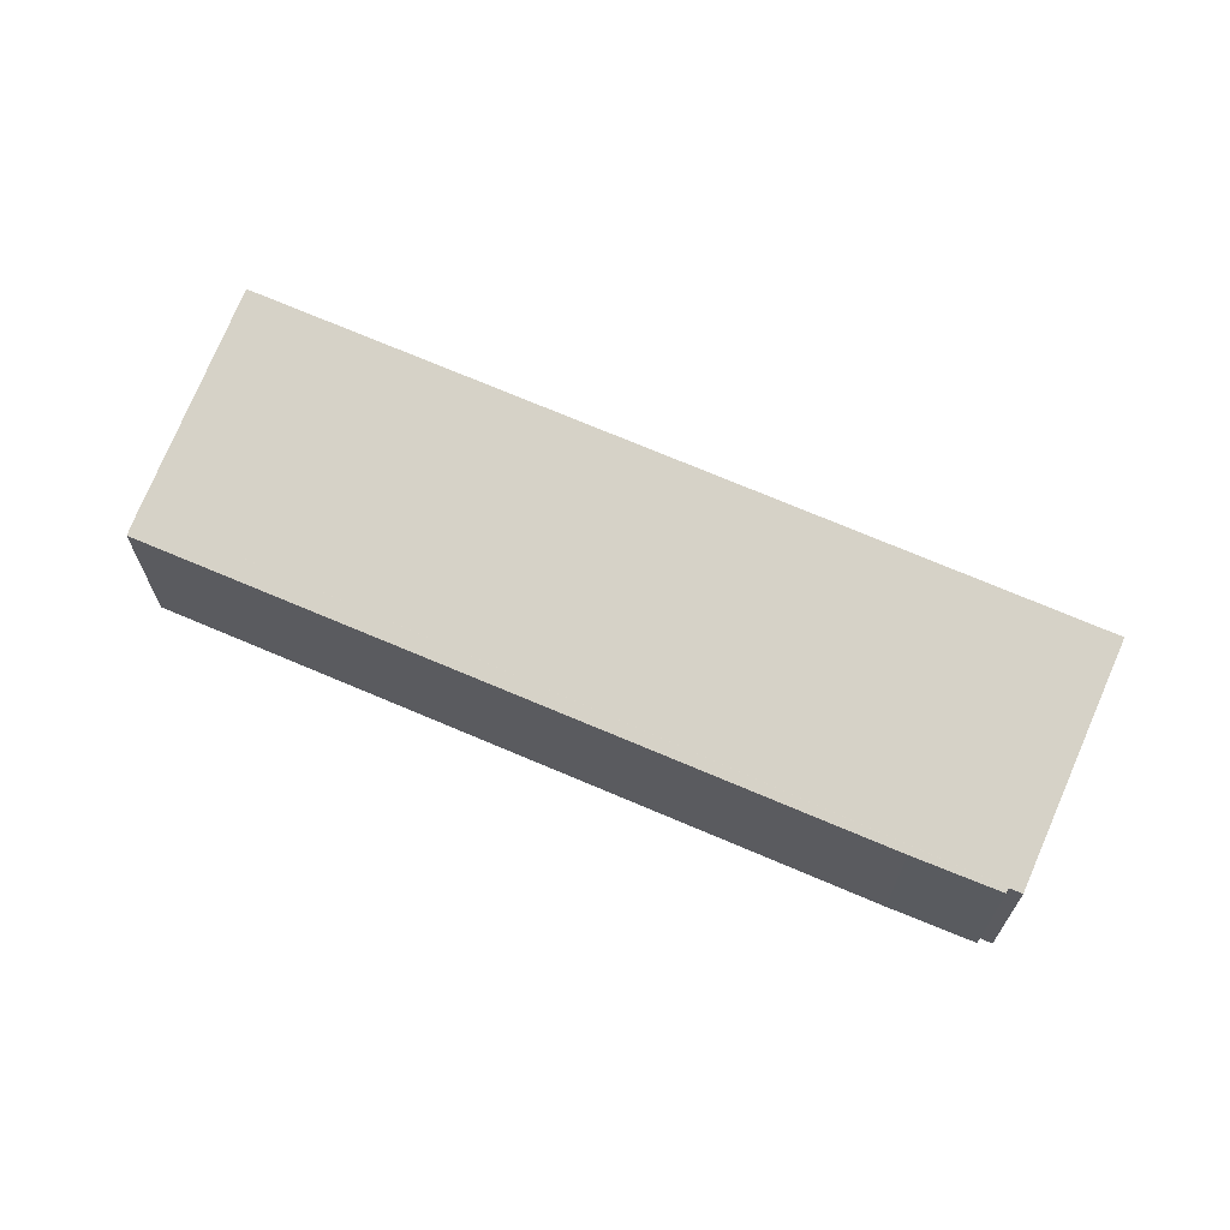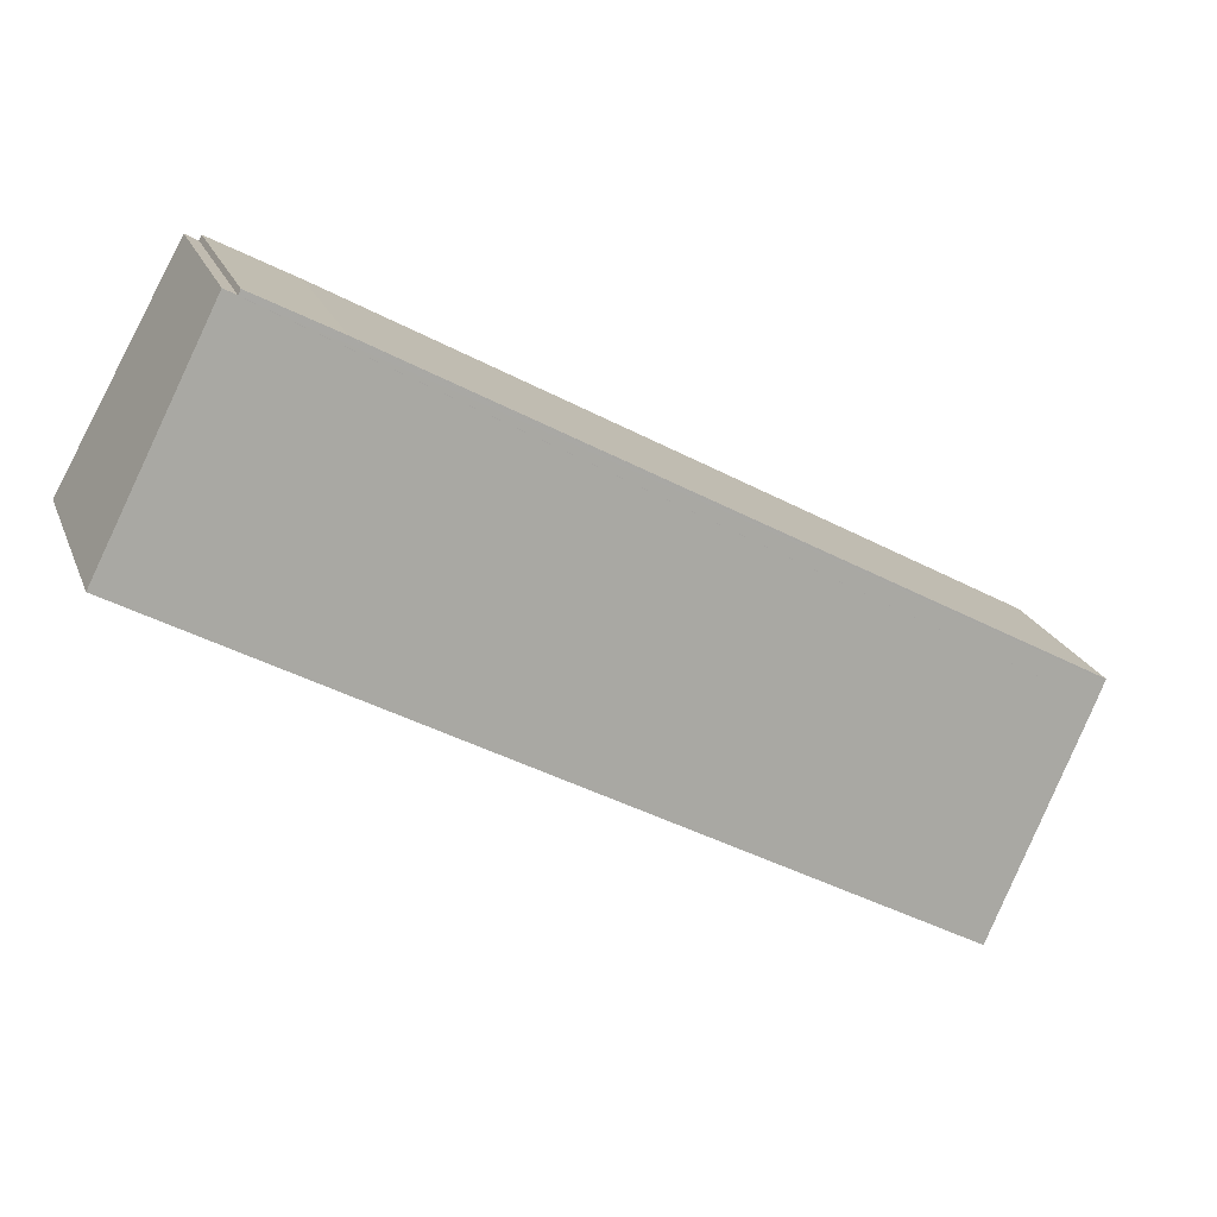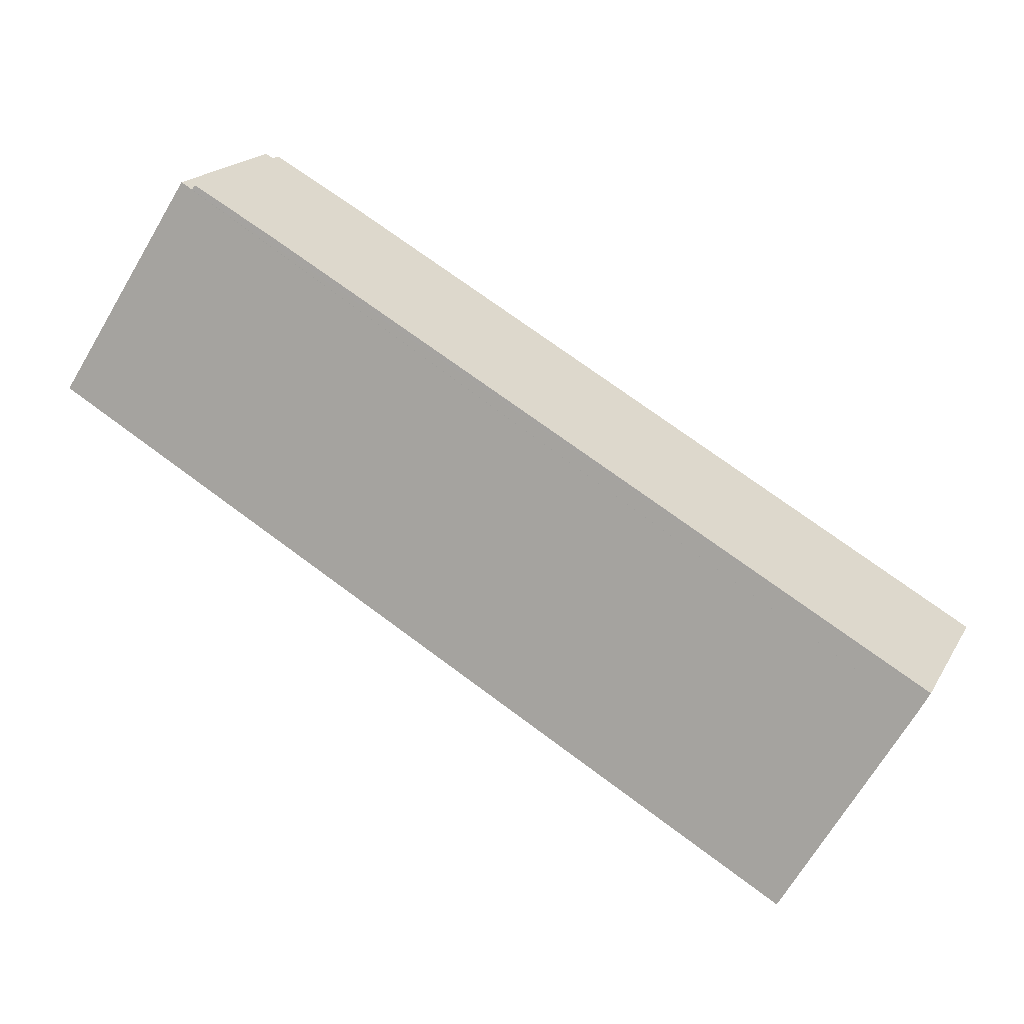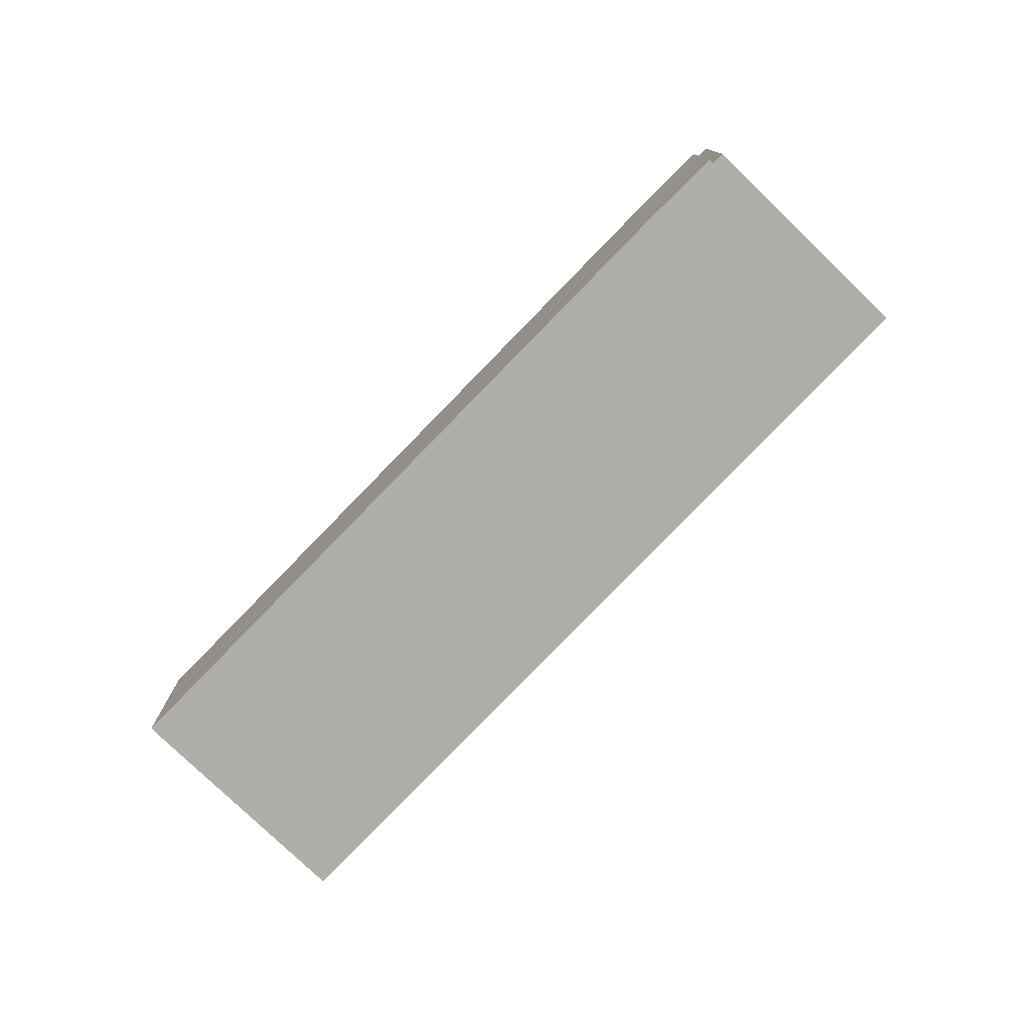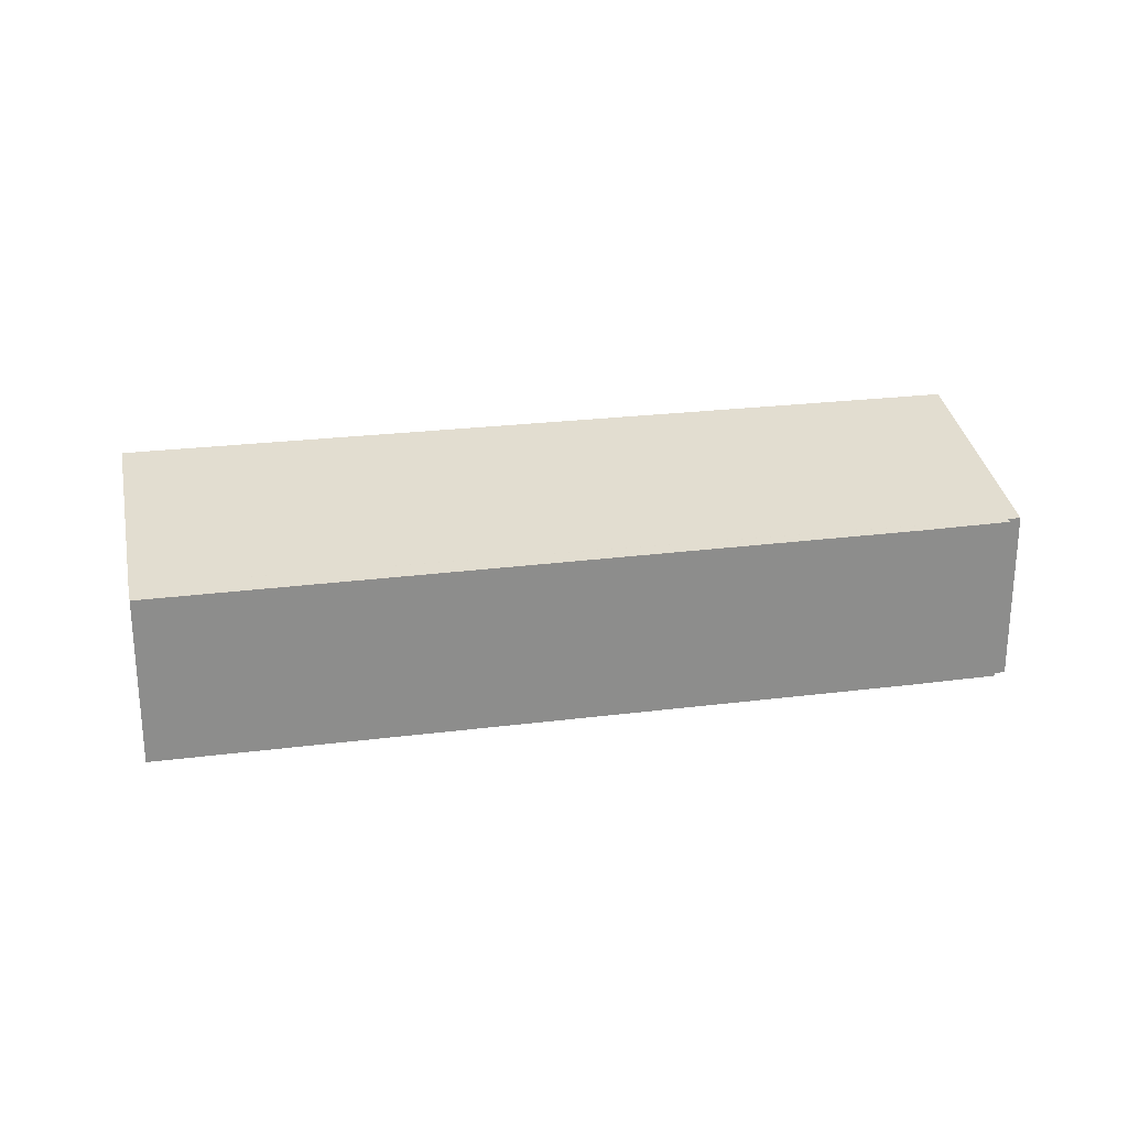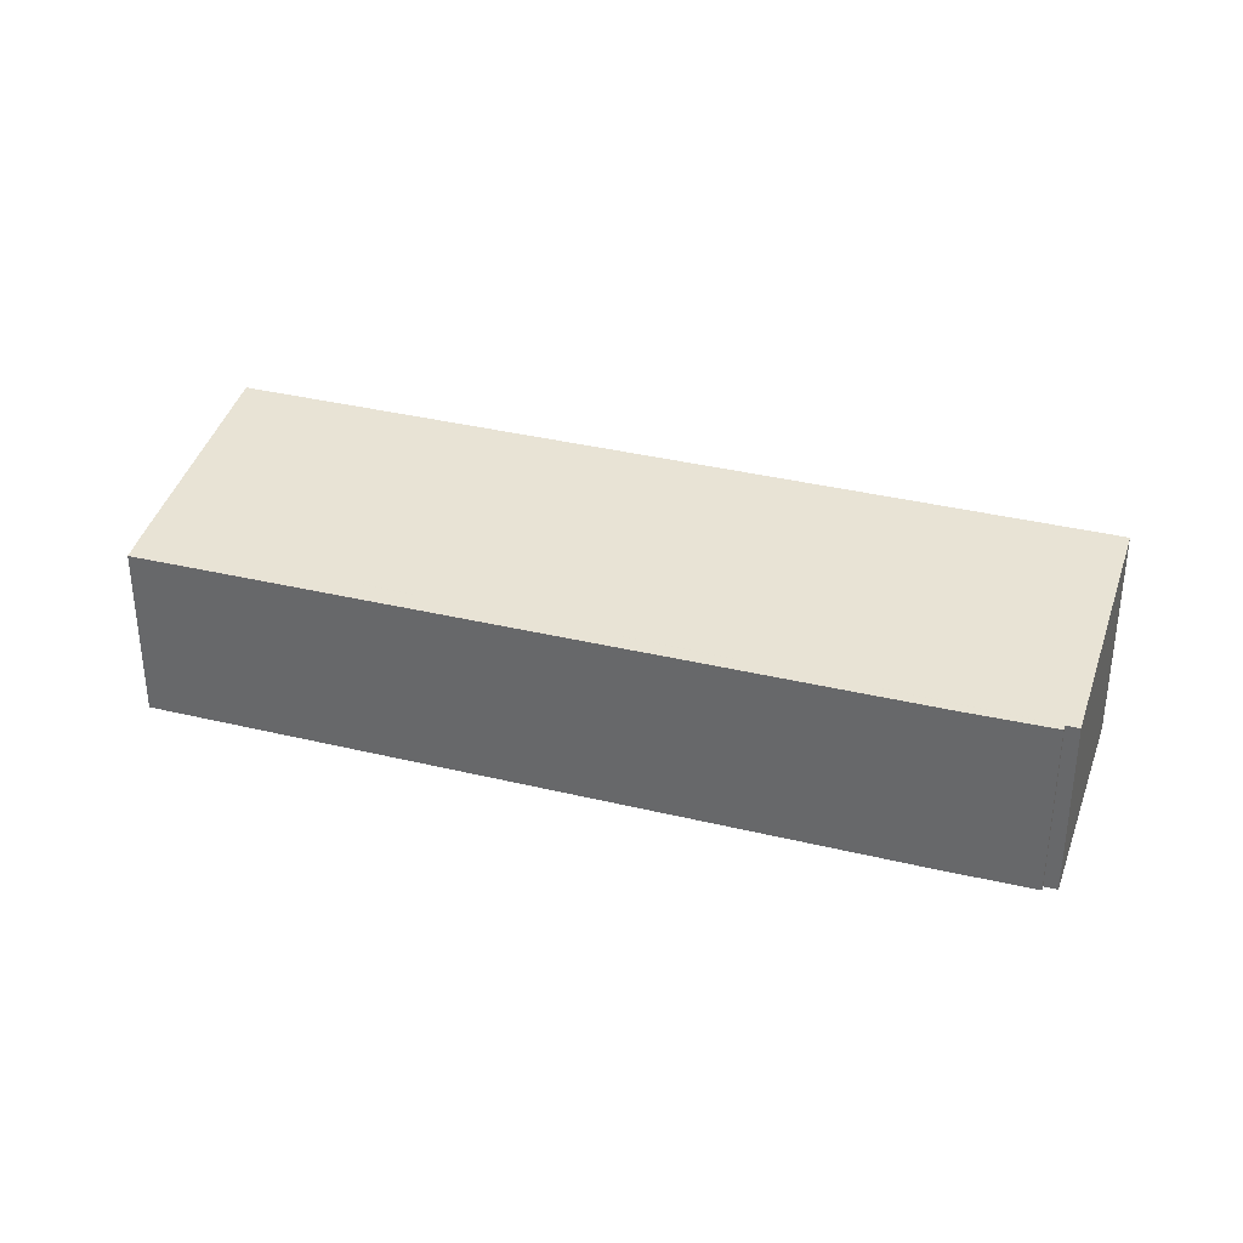
<metadata>
{"format":"obj","ext":"obj","renderer":"f3d","projection":"perspective","resolution":1024,"background":"white","views":[{"elev":67.8,"azim":-5.8,"up":"+Y"},{"elev":22.2,"azim":162.1,"up":"+Z"},{"elev":19.3,"azim":-158.0,"up":"+Z"},{"elev":-77.5,"azim":16.6,"up":"+Y"},{"elev":25.8,"azim":-40.6,"up":"+Y"},{"elev":34.5,"azim":-11.1,"up":"+Y"}]}
</metadata>
<code>
v  0.047 10.25 -0.087
v  44.62 10.36 24.49
v  0.655 10.46 -1.226
v  44.47 10.31 24.76
v  0 10.24 6.268e-16
v  10.61 10.25 5.932
v  39.73 10.29 22.21
v  52.45 12.66 12.3
v  7.439 12.66 -13.34
v  45.31 10.36 24.88
v  0.655 7.507e-17 -1.226
v  0 0 0
v  0.047 5.327e-18 -0.087
v  7.439 8.169e-16 -13.34
v  10.61 -3.632e-16 5.932
v  39.73 -1.36e-15 22.21
v  44.47 -1.516e-15 24.76
v  44.62 -1.5e-15 24.49
v  45.31 -1.524e-15 24.88
v  52.45 -7.532e-16 12.3
g defaultobject
f 1 2 3
f 2 1 4
f 4 1 5
f 4 5 6
f 4 6 7
f 3 8 9
f 8 3 10
f 10 3 2
f 11 1 3
f 1 11 5
f 5 11 12
f 12 11 13
f 14 3 9
f 3 14 11
f 12 6 5
f 6 12 15
f 6 15 7
f 7 15 16
f 7 16 4
f 4 16 17
f 18 10 2
f 10 18 19
f 4 18 2
f 18 4 17
f 10 20 8
f 20 10 19
f 20 9 8
f 9 20 14
f 16 18 17
f 19 14 20
f 14 19 18
f 14 18 16
f 14 16 15
f 14 15 12
f 14 12 13
f 14 13 11

</code>
